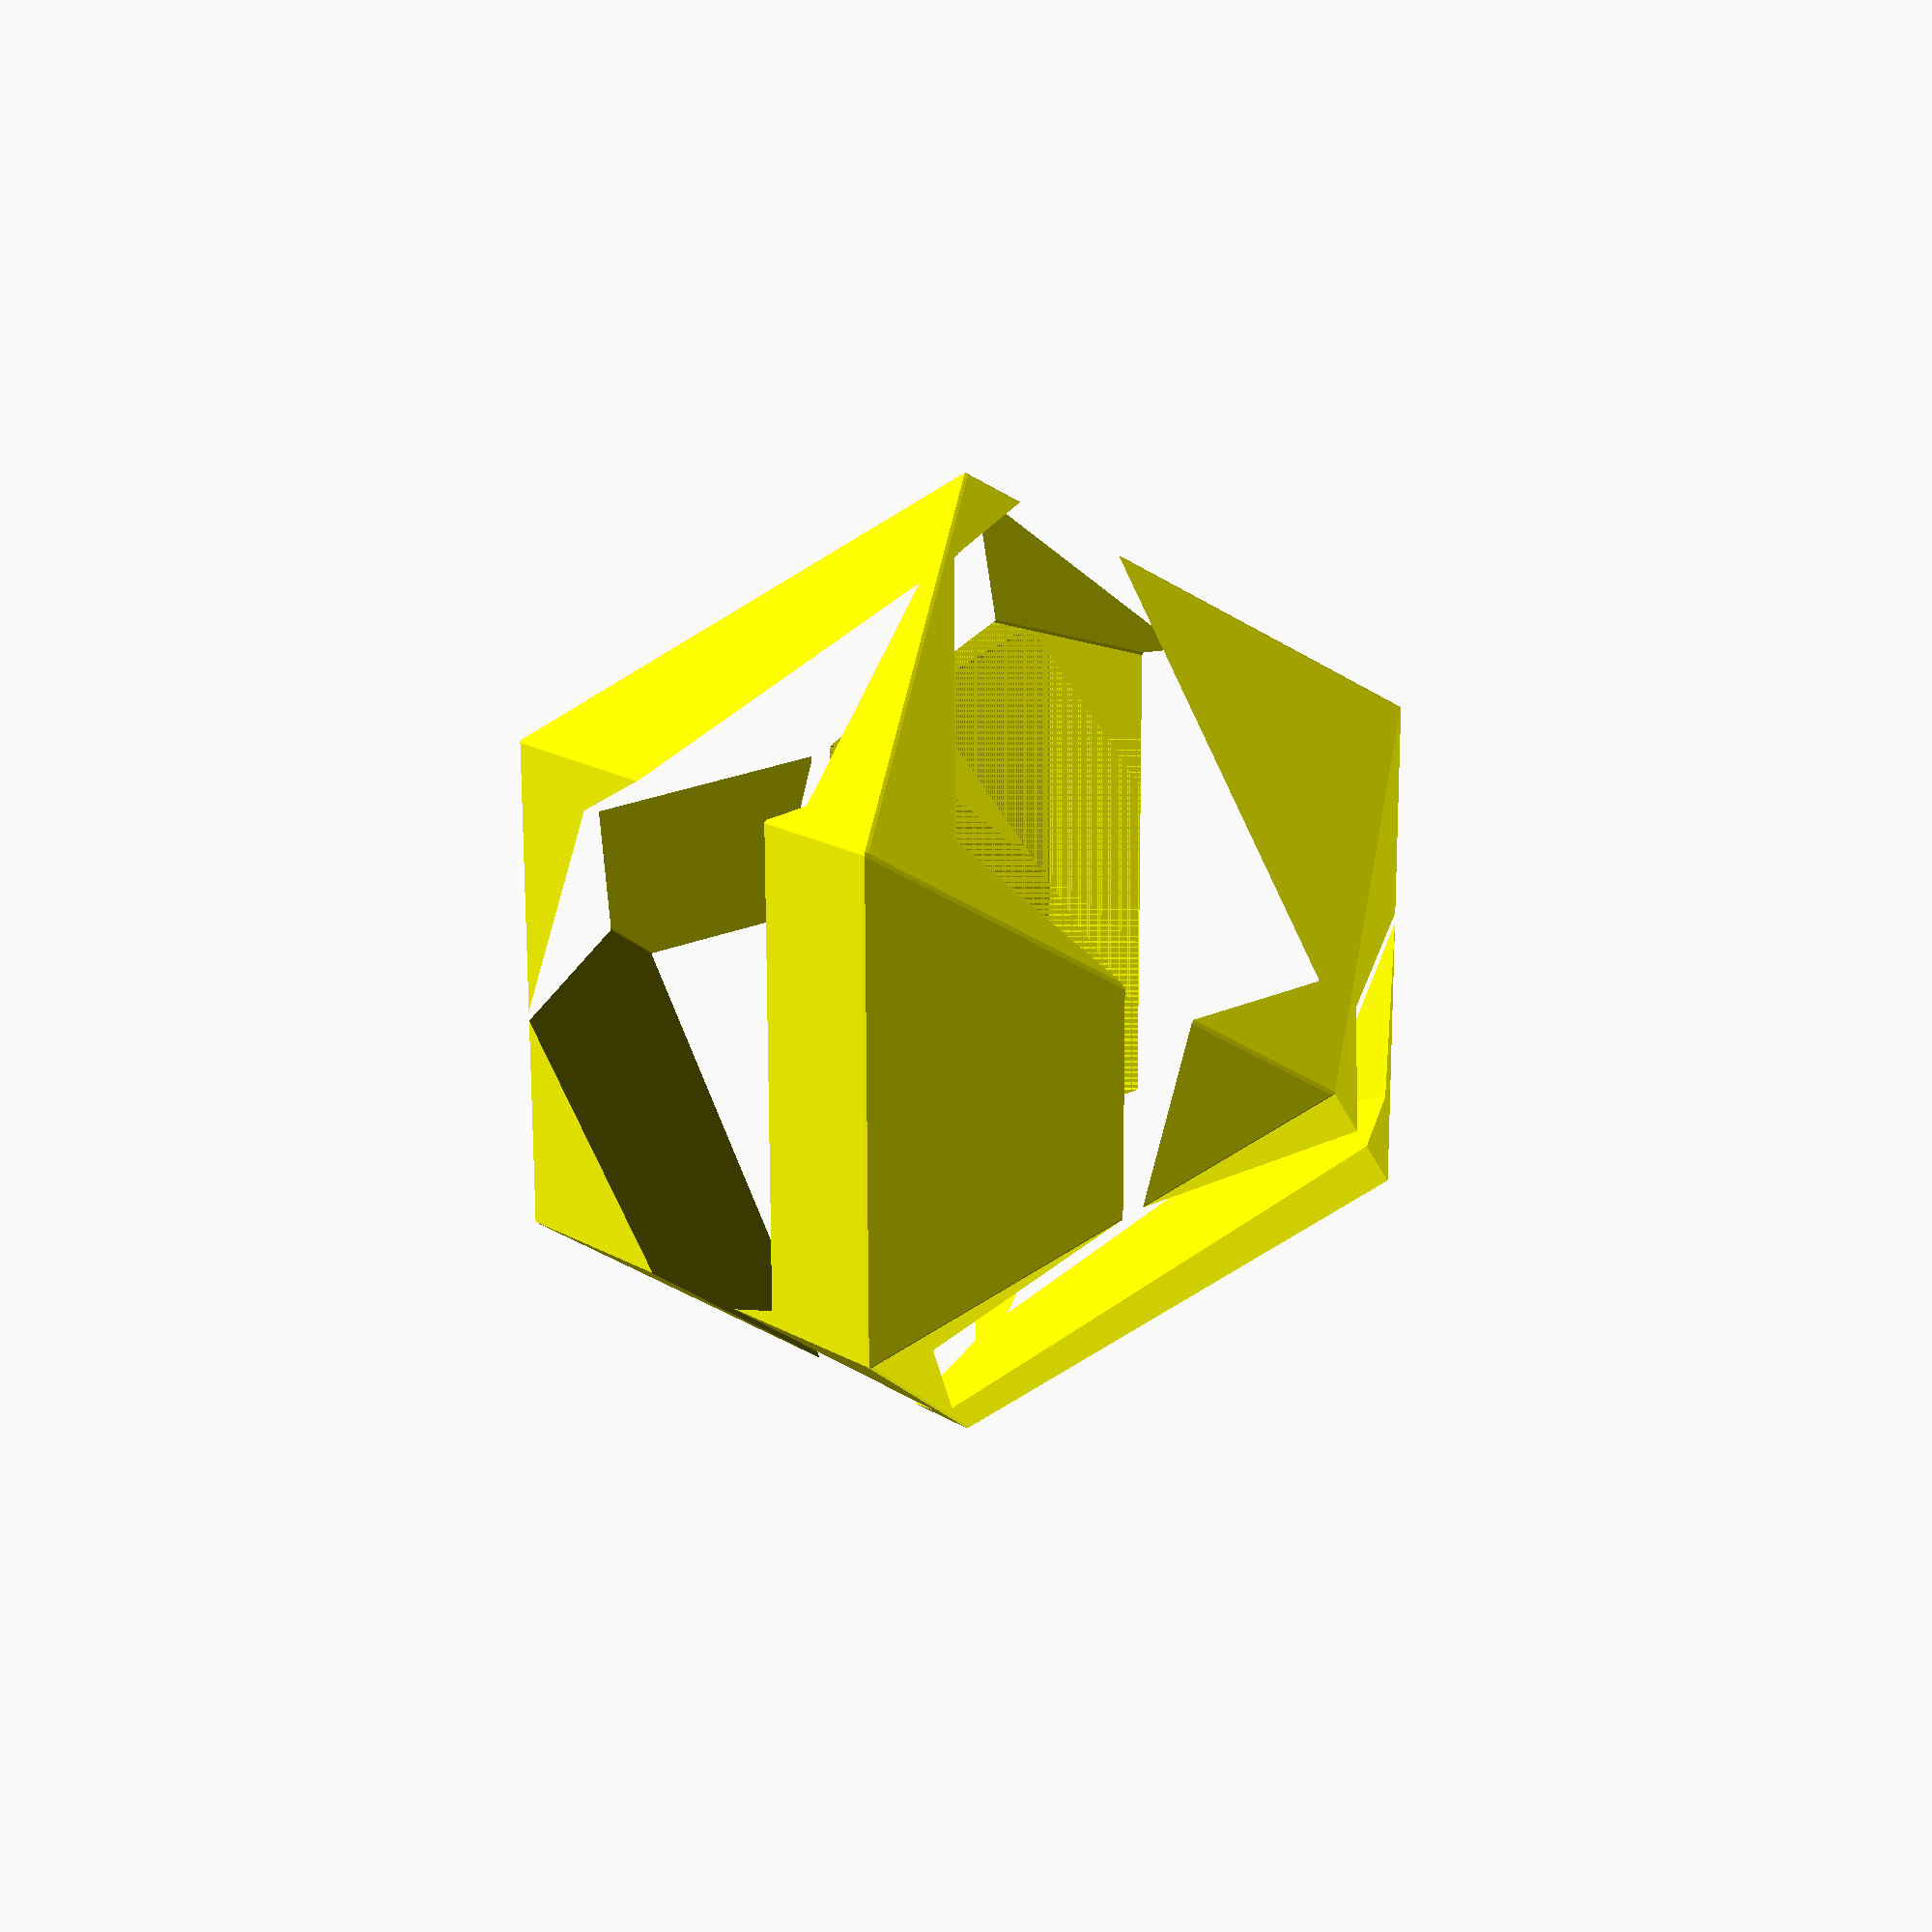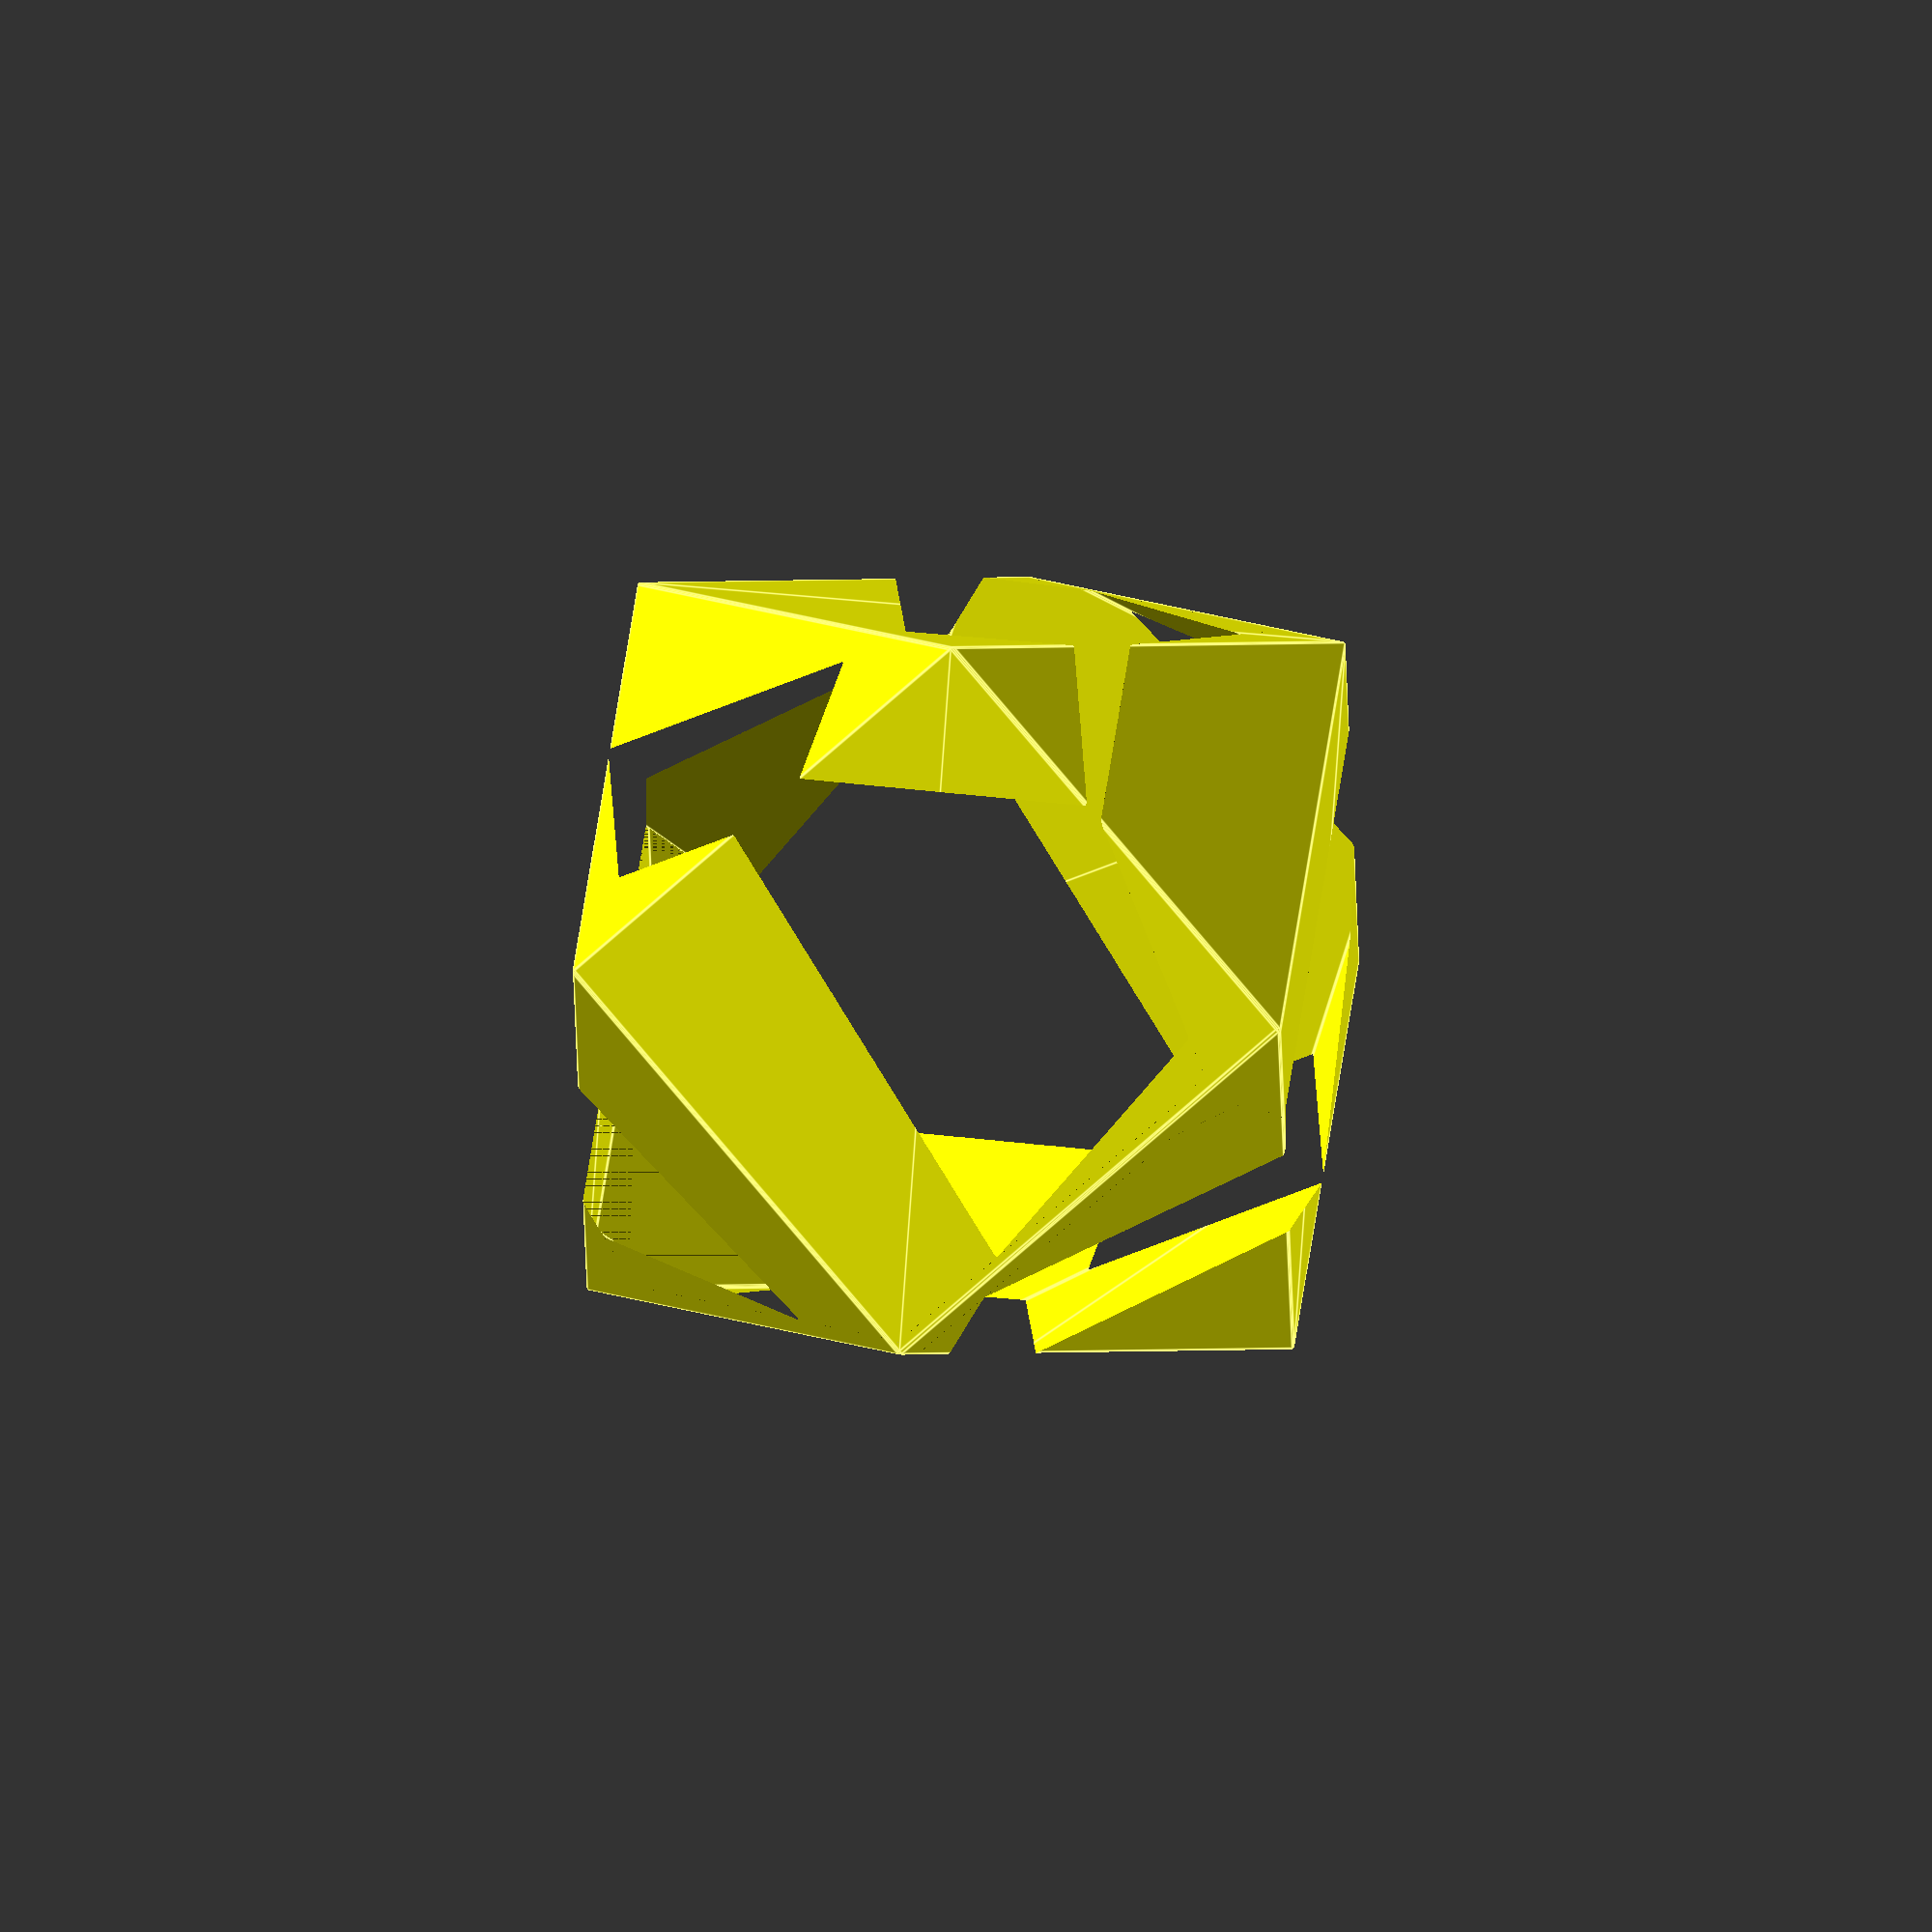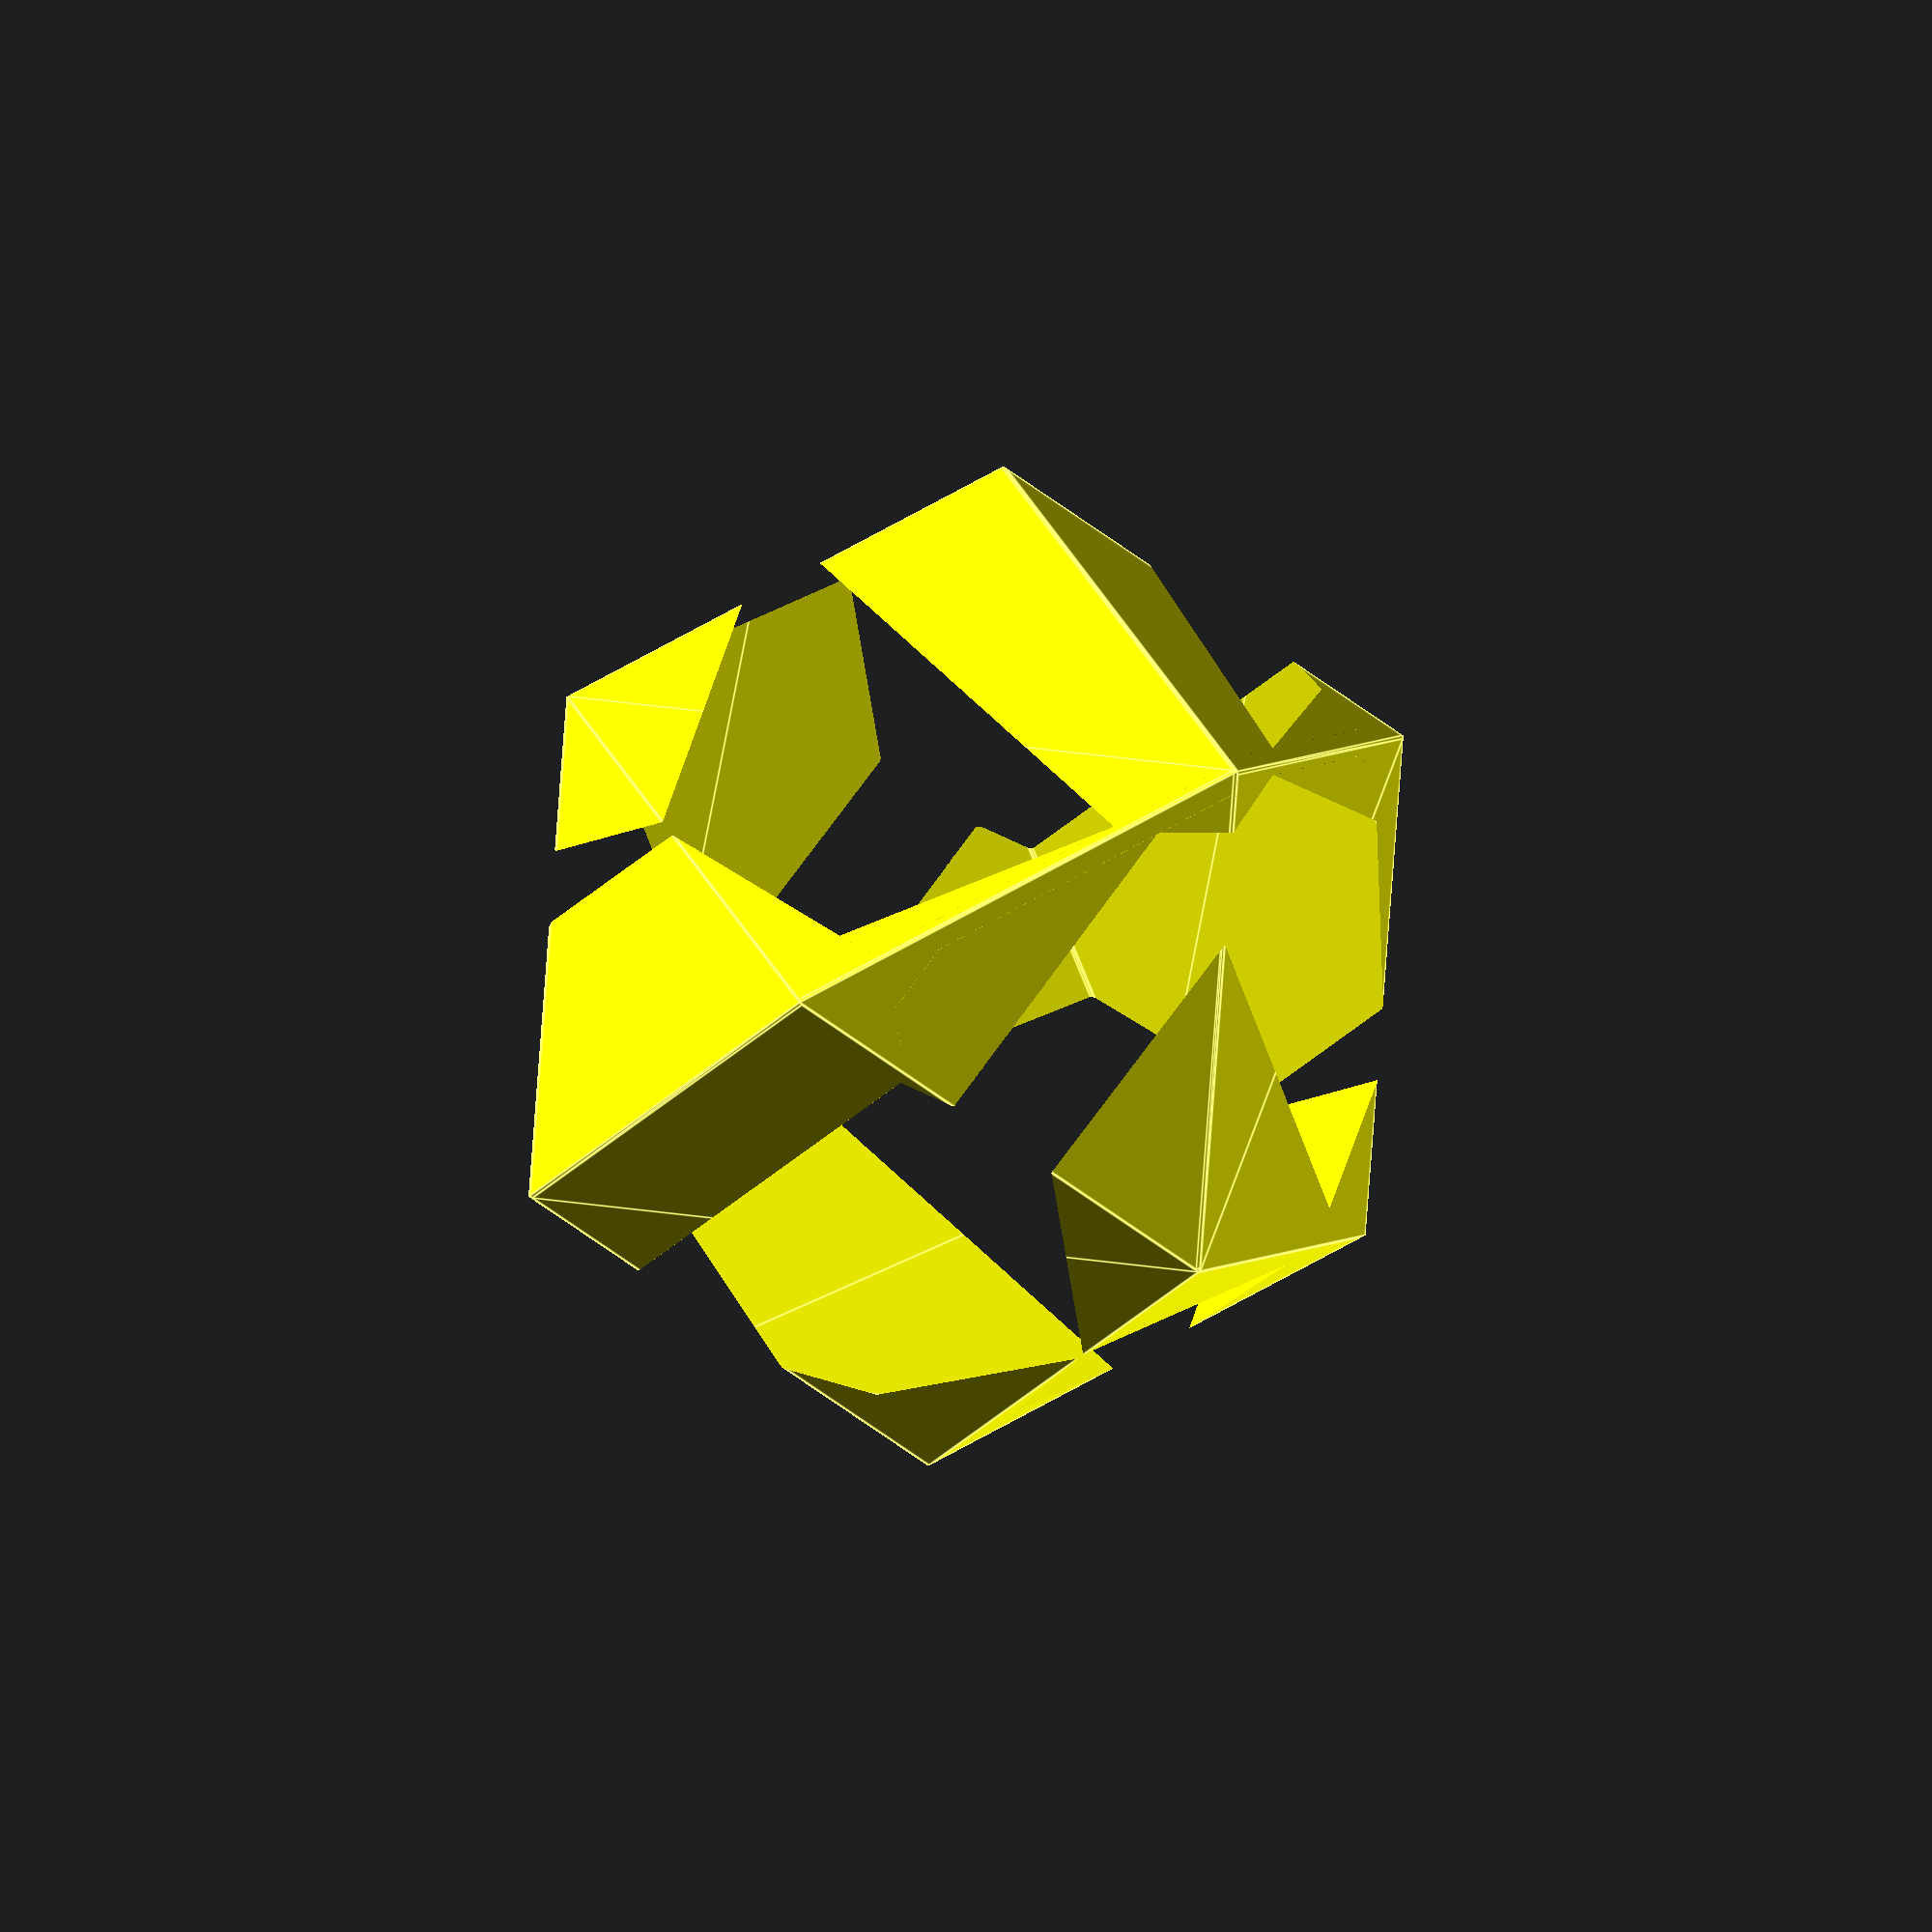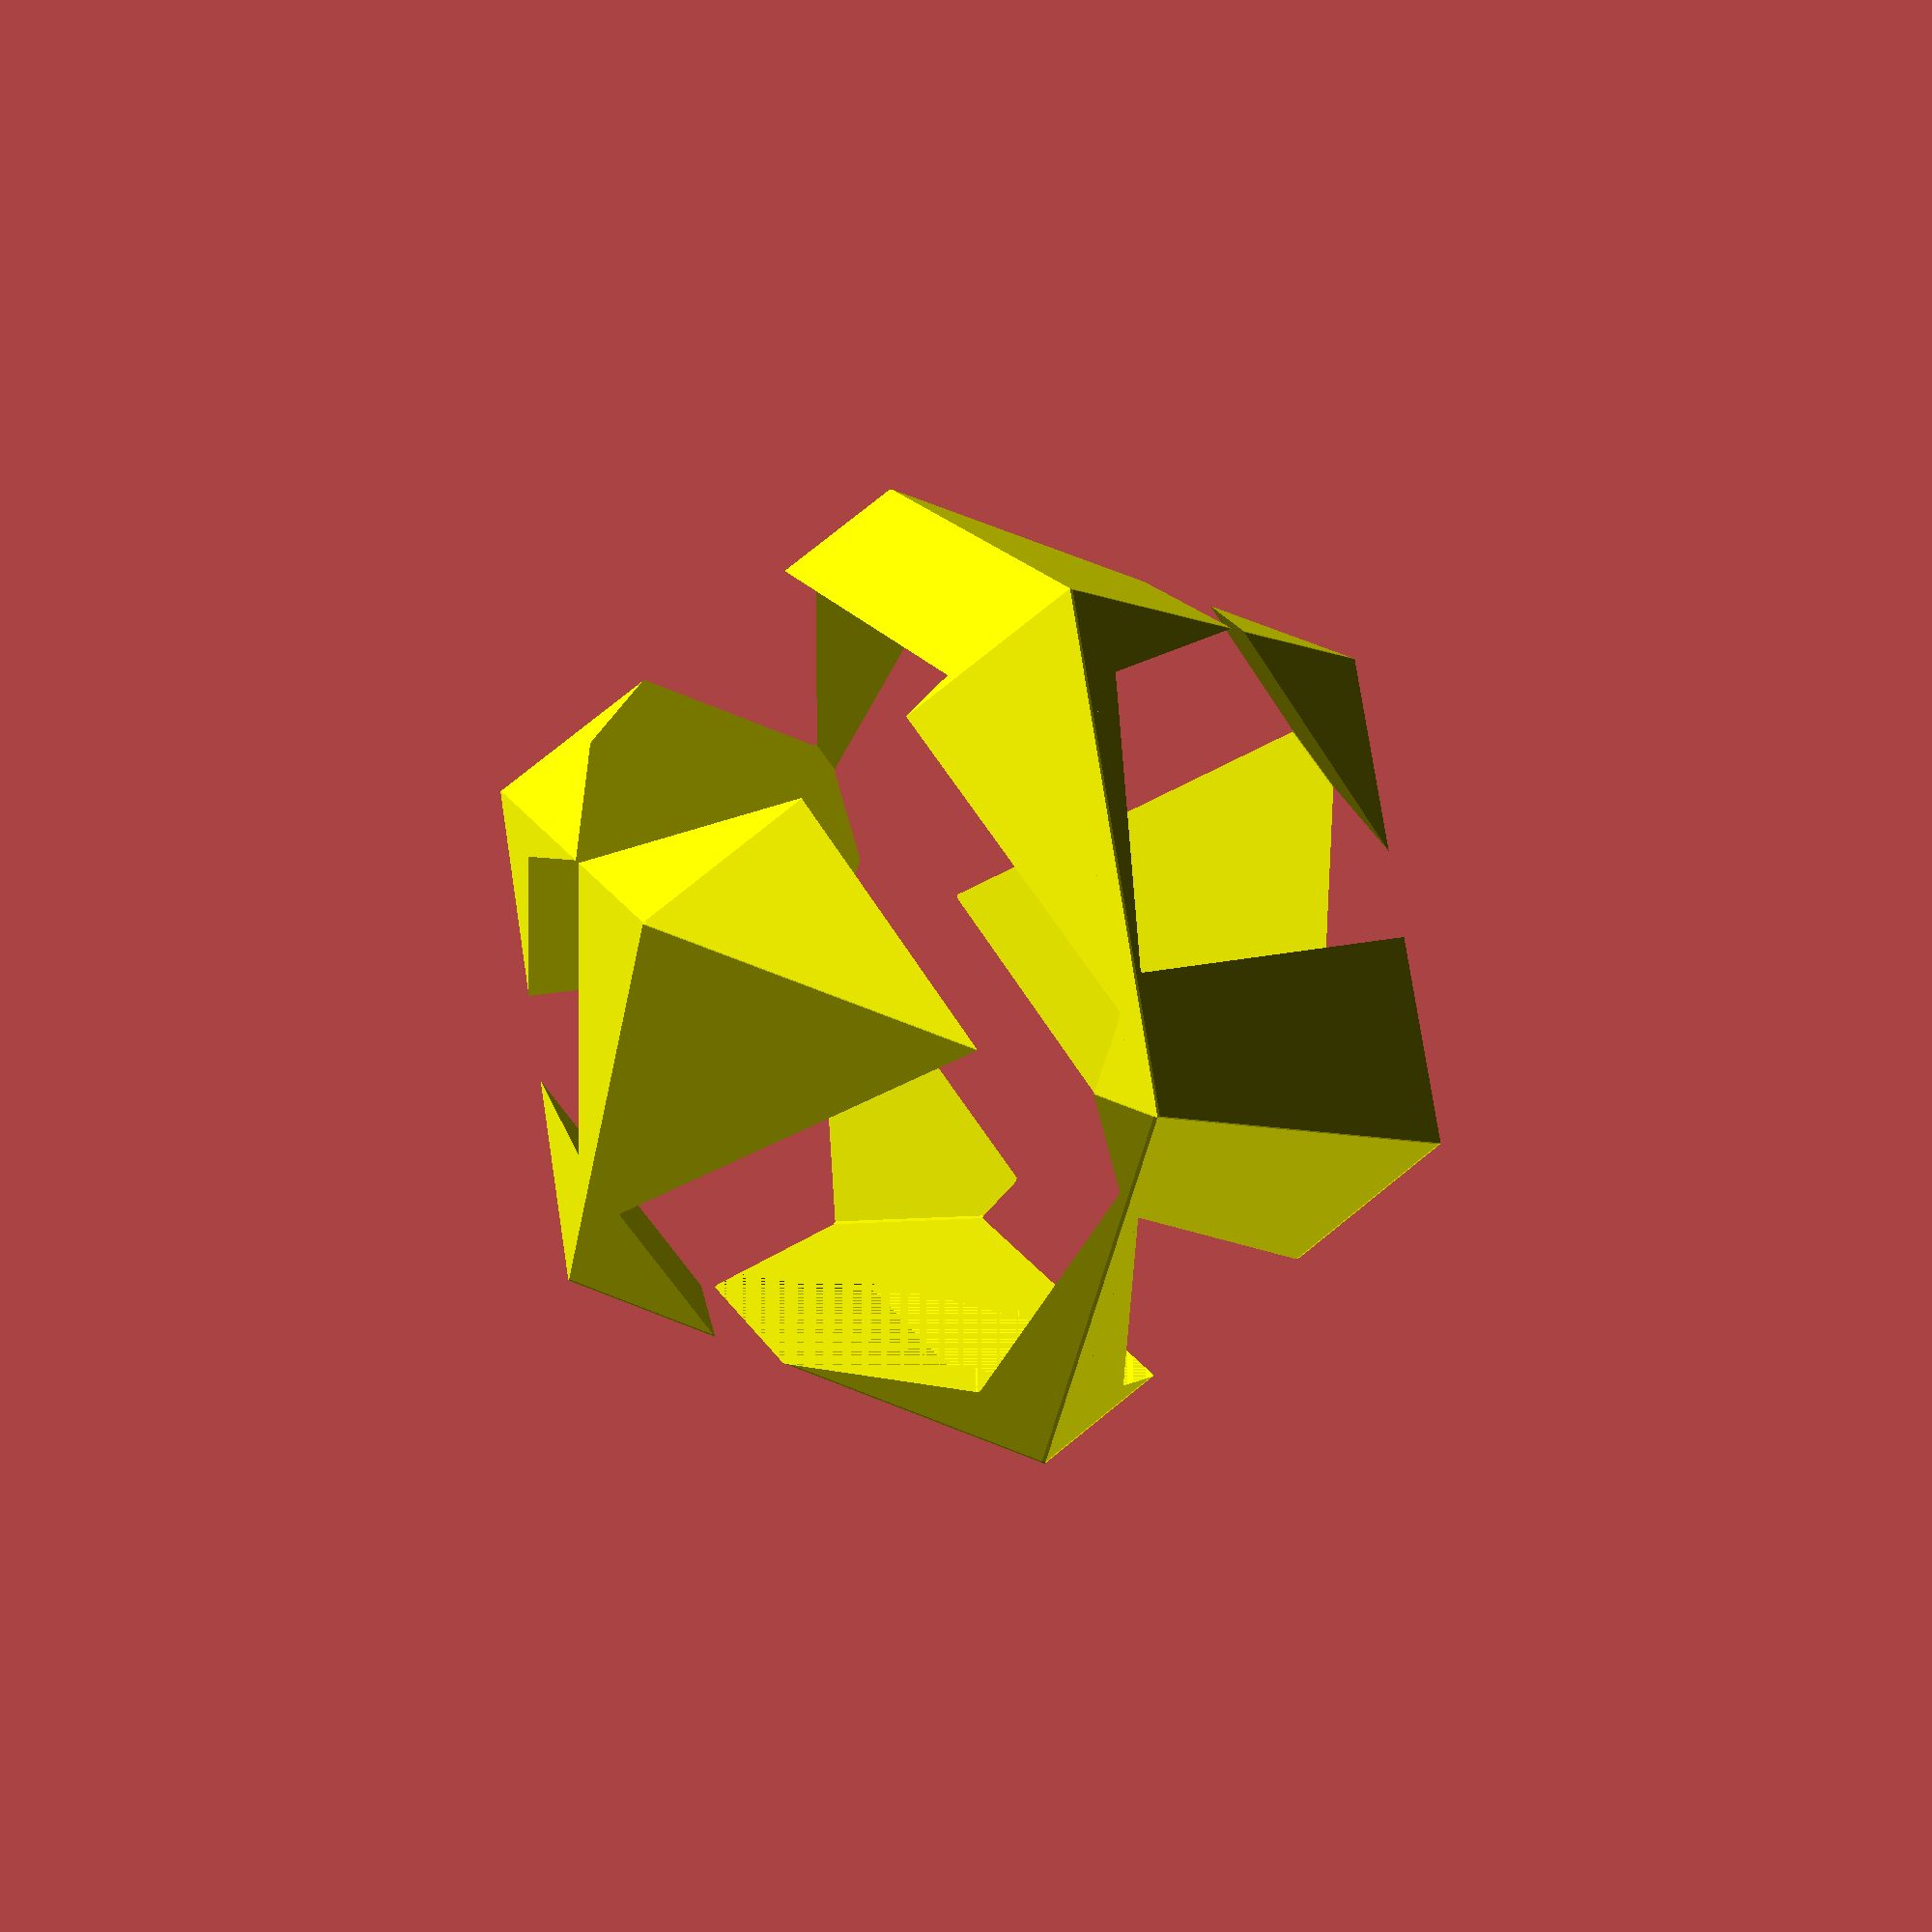
<openscad>
// Auto-generated OpenSCAD file

    inner_points = 10*[[0.20710693988208648, -0.11957288099850123, 1.3938468501174708], [-1.2071077061074778, 0.696921823046418, 0.2391463117374062], [1.2071077061074778, -0.696921823046412, -0.2391463117374062], [-0.2071069398820867, 0.11957288099850712, -1.3938468501174708], [0.20710847234179258, -1.2742734193816845, 0.5773502691967429], [-1.2071061736477717, -0.45777871533676523, -0.5773502691833217], [1.2071061736477717, 0.4577787153367711, 0.5773502691833217], [-0.2071084723417928, 1.2742734193816903, -0.5773502691967429], [-0.9999992337656851, -0.5773515963352692, 0.8164965809341491], [1.5324597058593505e-06, -1.15470053838318, -0.8164965809207279], [-1.5324597060731924e-06, 1.1547005383831859, 0.8164965809207279], [0.9999992337656849, 0.5773515963352752, -0.8164965809341491]];

    outer_points = 10*[[-0.40824748125735855, -0.7071051557654474, -1.1547018198378944], [1.2247458098265853, -0.7071051557654474, -1.4642153502997246e-06], [-1.2247458098265853, 0.7071051557654474, 1.4642153502997246e-06], [0.40824748125735855, 0.7071051557654474, 1.1547018198378944], [-1.2247439329544203, -0.7071084066039113, -1.1900833506439668e-06], [0.4082493581295237, -0.7071084066039113, 1.1546991655391934], [-0.4082493581295237, 0.7071084066039113, -1.1546991655391934], [1.2247439329544203, 0.7071084066039113, 1.1900833506439668e-06], [1.876872165147656e-06, -1.4142135623693588, -2.654298700943848e-06], [-0.8164964516970618, -3.250838463864092e-06, 1.154700629754544], [0.8164964516970618, 3.250838463864092e-06, -1.154700629754544], [-1.876872165147656e-06, 1.4142135623693588, 2.654298700943848e-06]];

    // Convex hull for inner set (I)
    module inner_hull() {
        hull() {
            for (p = inner_points) {
                translate(p) sphere(r=0.1);
            }
        }
    }

    // Convex hull for outer set (O) minus inner hull (O \ I)
    module outer_minus_inner() {
        difference() {
            hull() {
                for (p = outer_points) {
                    translate(p) sphere(r=0.1);
                }
            }
            inner_hull(); // Subtract inner hull
        }
    }

    // Convex hull for outer set (O) minus all translated inner hulls
    module outer_minus_AllTranslationInner() {
        difference() {
            hull() {
                for (p = outer_points) {
                    translate(p) sphere(r=0.1);
                }
            }
            hull() {
                translate([0,0,5]) inner_hull();
                translate([0,0,-5]) inner_hull();
            }; // Subtract translated inner hulls
        }
    }

    // Difference between outer_minus_inner and outer_minus_AllTranslationInner
    module outer_minus_inner_diff() {
        difference() {
            // Outer minus inner
            difference() {
                hull() {
                    for (p = outer_points) {
                        translate(p) sphere(r=0.1);
                    }
                }
                inner_hull();
            }

            // Subtract Outer minus AllTranslationInner
            difference() {
                hull() {
                    for (p = outer_points) {
                        translate(p) sphere(r=0.1);
                    }
                }
                hull() {
                    translate([0,0,5]) inner_hull();
                    translate([0,0,-5]) inner_hull();
                };
            }
        }
    }

    // Rendering all with colors applied
    // color([1, 0, 0, 0.5]) inner_hull(); // Transparent red
    // color([0, 1, 0, 1]) outer_minus_AllTranslationInner(); // Opaque green
    color([1, 1, 0, 1]) outer_minus_inner_diff(); // Opaque yellow
    
</openscad>
<views>
elev=341.8 azim=240.5 roll=102.0 proj=p view=wireframe
elev=44.5 azim=69.3 roll=36.5 proj=o view=edges
elev=276.7 azim=97.9 roll=331.2 proj=o view=edges
elev=167.1 azim=333.7 roll=110.2 proj=p view=wireframe
</views>
